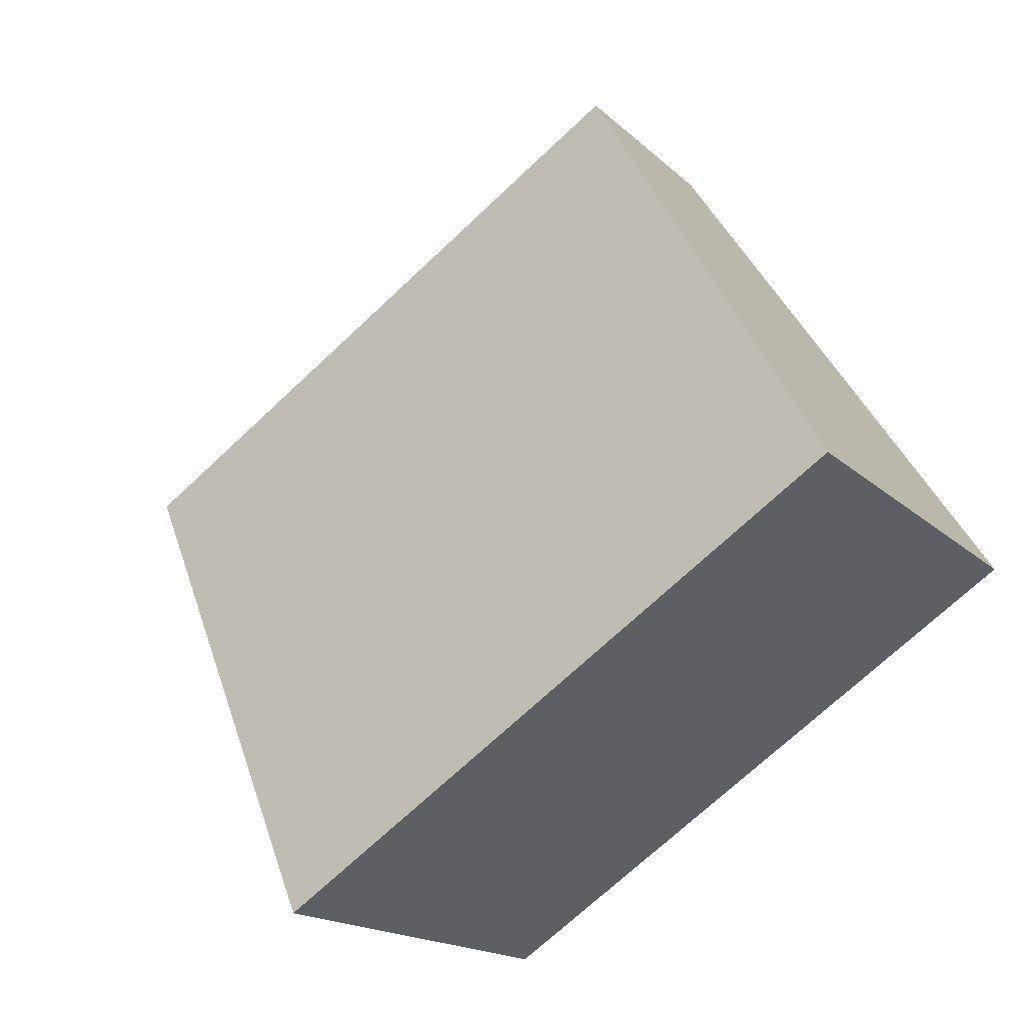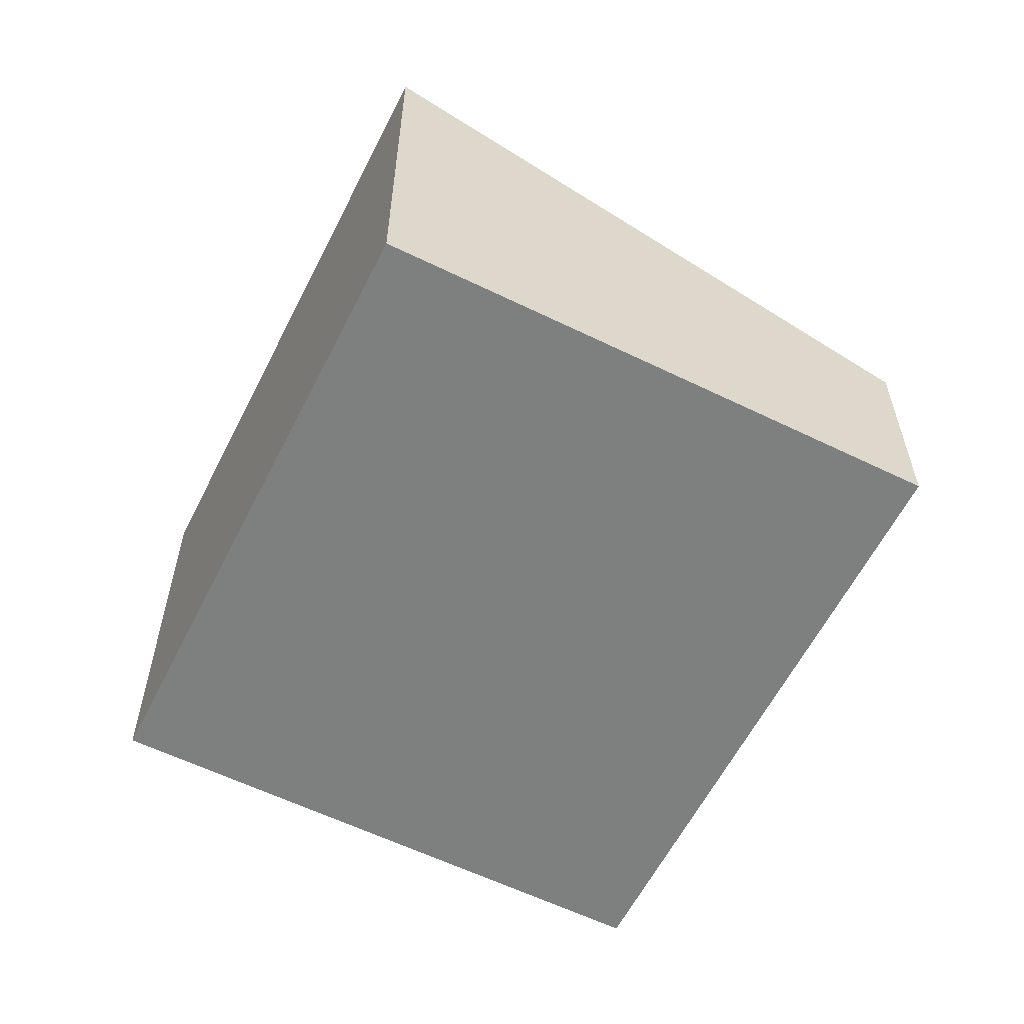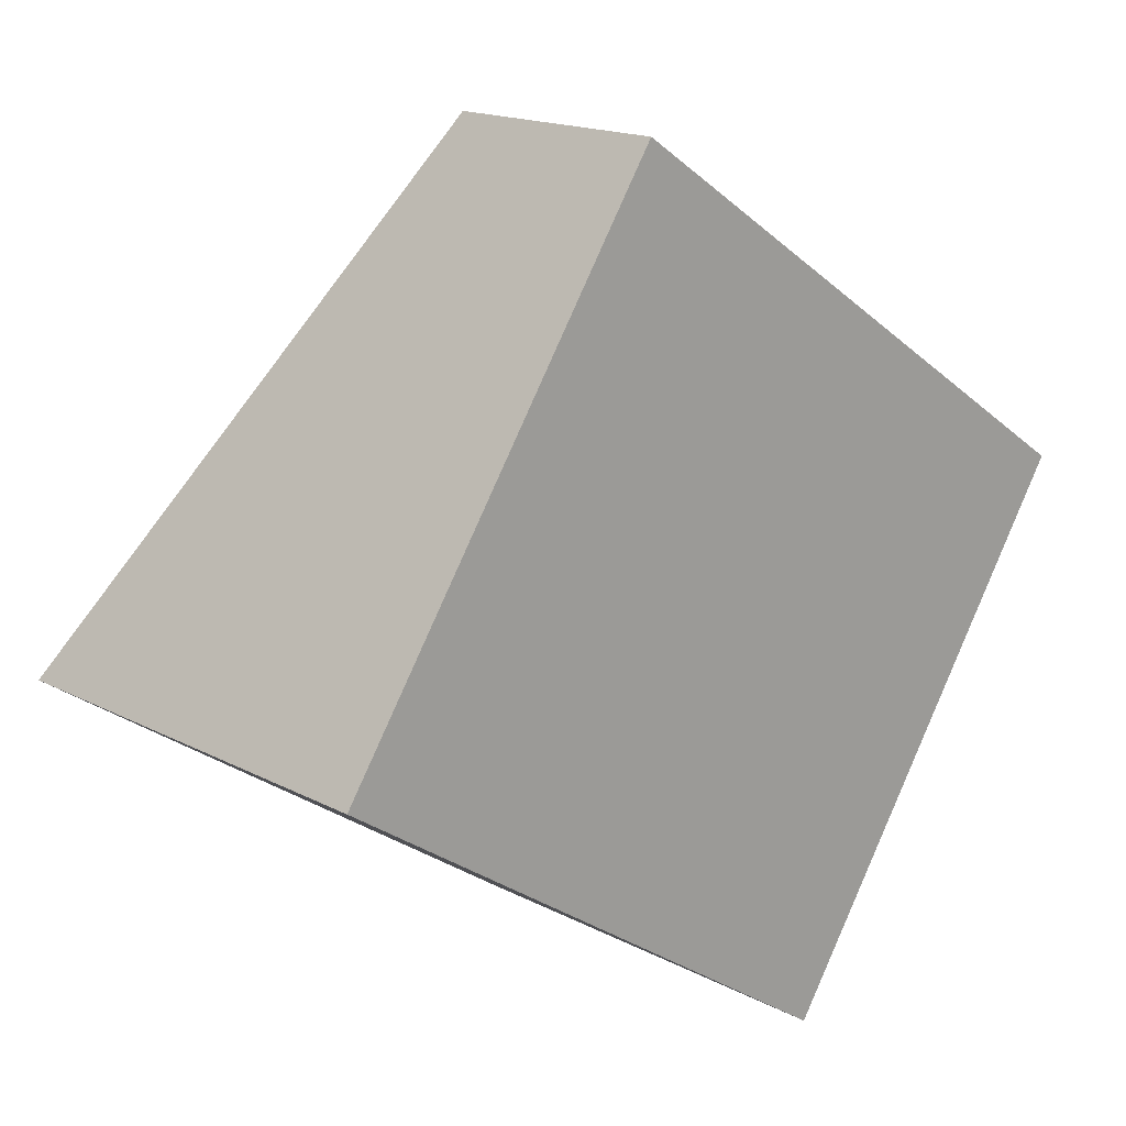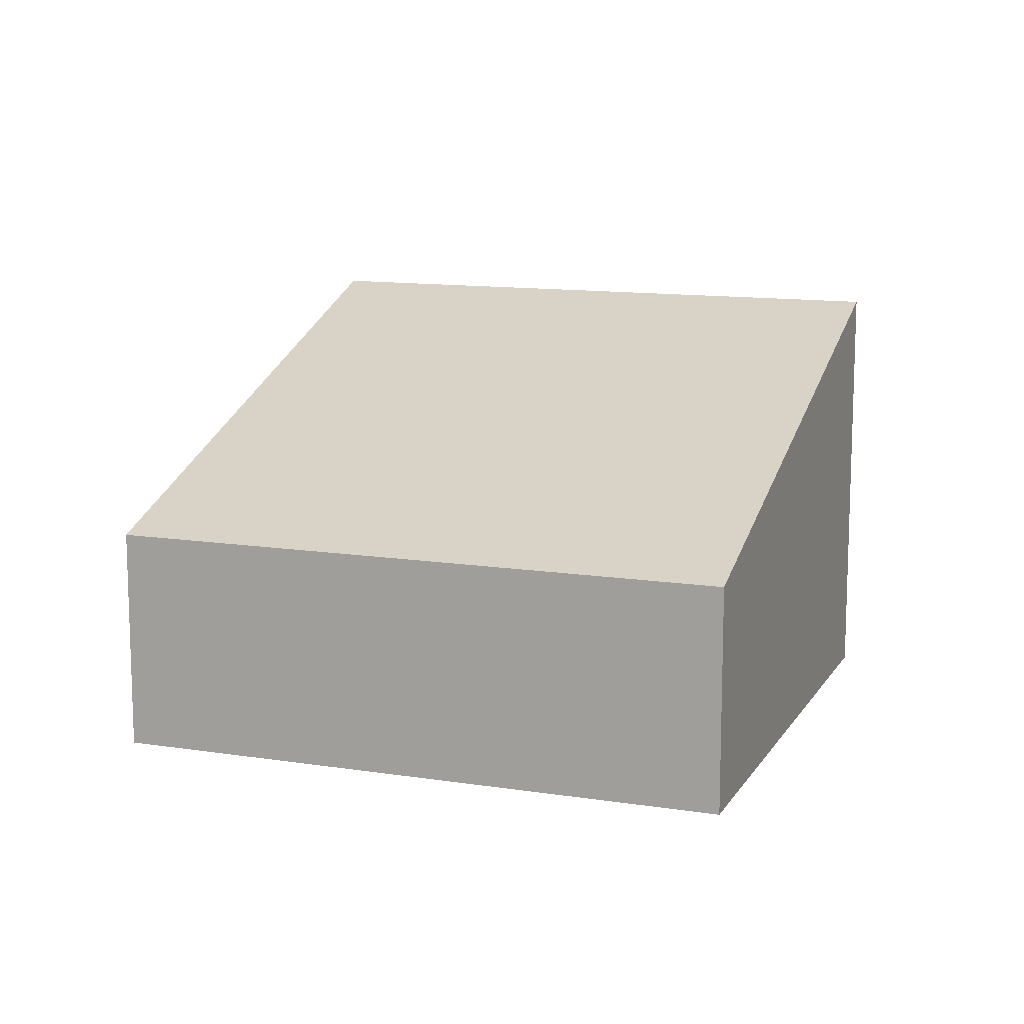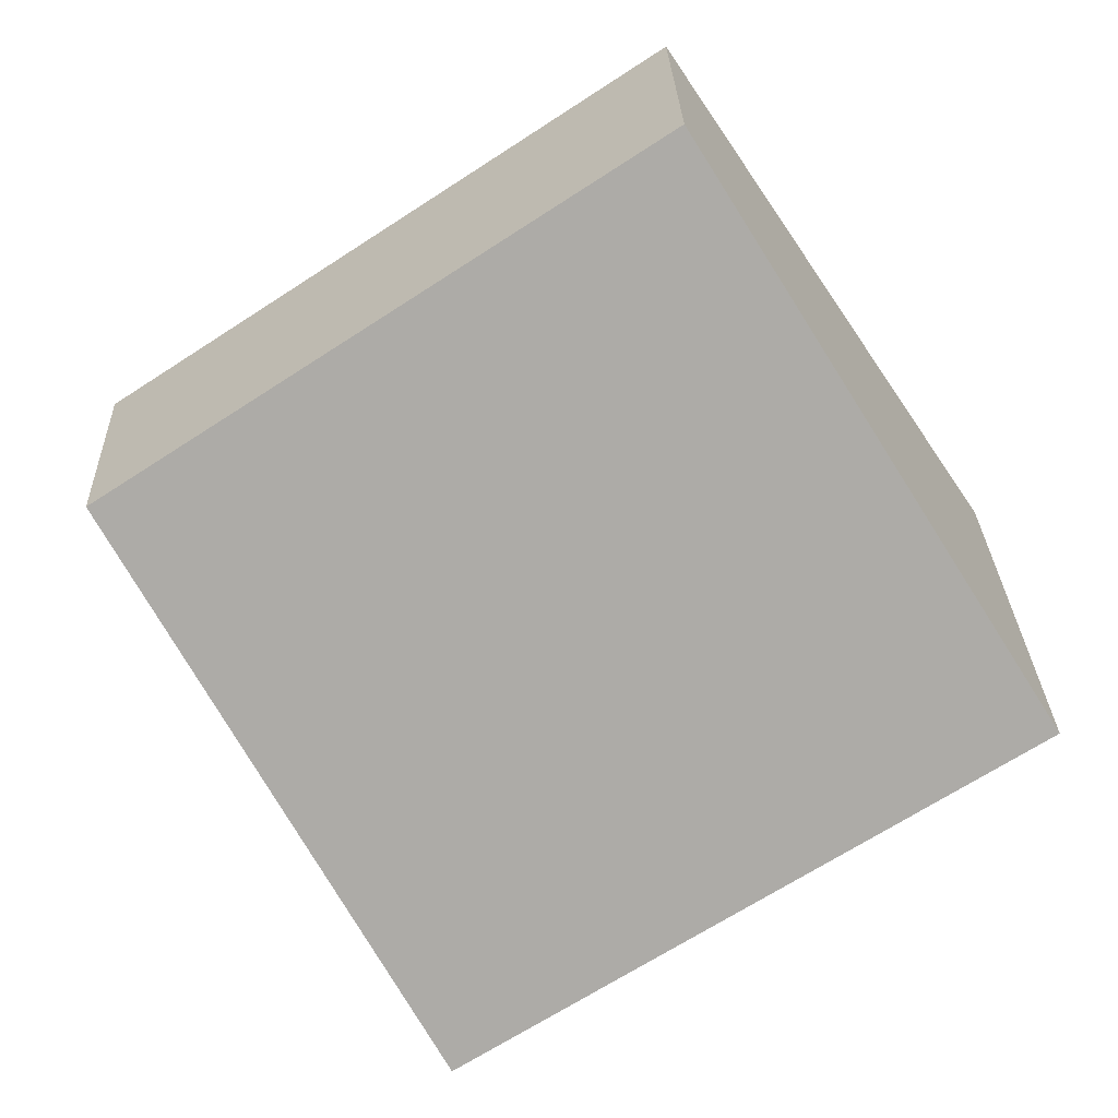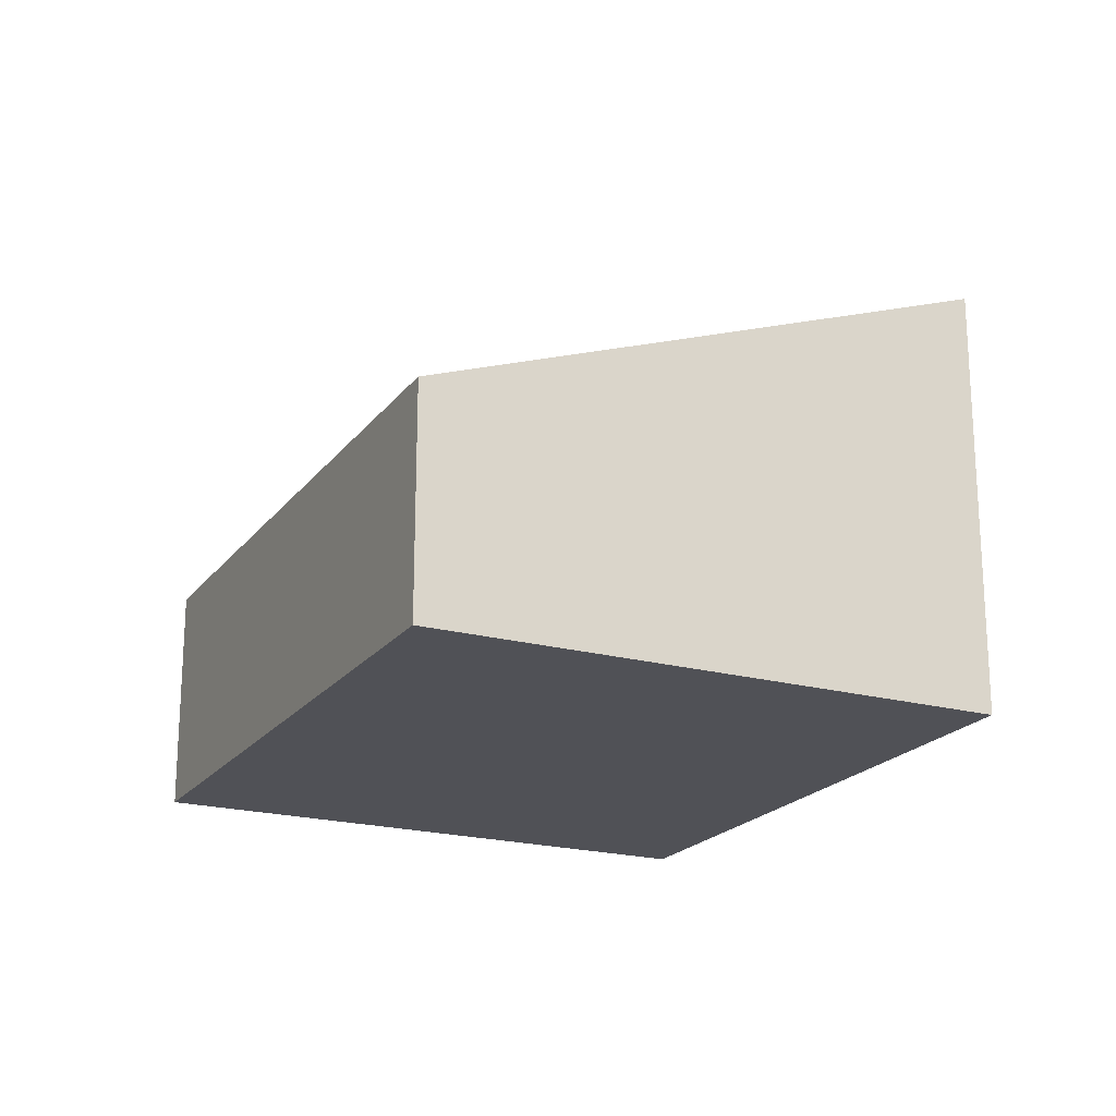
<metadata>
{"format":"obj","ext":"obj","renderer":"f3d","projection":"perspective","resolution":1024,"background":"white","views":[{"elev":-16.7,"azim":-150.5,"up":"+Z"},{"elev":-59.6,"azim":-83.1,"up":"+Y"},{"elev":16.6,"azim":-43.2,"up":"+Z"},{"elev":12.3,"azim":53.7,"up":"+Y"},{"elev":27.5,"azim":178.1,"up":"+Z"},{"elev":-20.5,"azim":97.3,"up":"+Y"}]}
</metadata>
<code>
v  6.796 4.774 10.27
v  6.305 9.071 -4.175
v  0 9.071 5.554e-16
v  11.27 9.071 -7.463
v  18.07 4.774 2.803
v  17.3 5.26 1.642
v  11.27 4.57e-16 -7.463
v  18.07 -1.716e-16 2.803
v  17.3 -1.005e-16 1.642
v  0 0 0
v  6.305 2.556e-16 -4.175
v  6.796 -6.286e-16 10.27
g defaultobject
f 1 2 3
f 2 1 4
f 4 1 5
f 4 5 6
f 6 7 4
f 7 6 5
f 7 5 8
f 7 8 9
f 7 2 4
f 2 7 3
f 3 7 10
f 10 7 11
f 10 1 3
f 1 10 12
f 12 5 1
f 5 12 8
f 9 11 7
f 11 9 8
f 11 8 12
f 11 12 10

</code>
